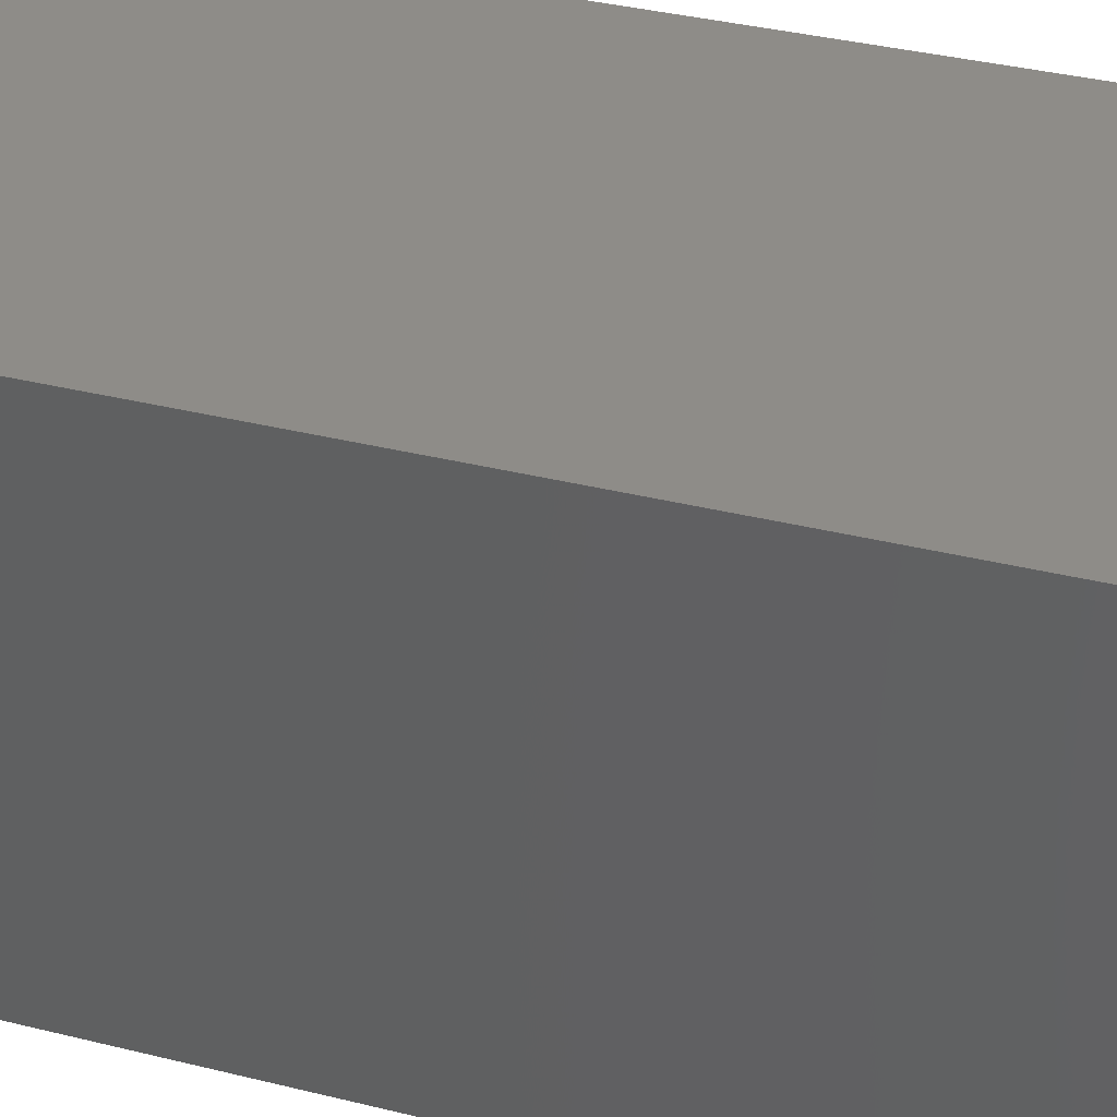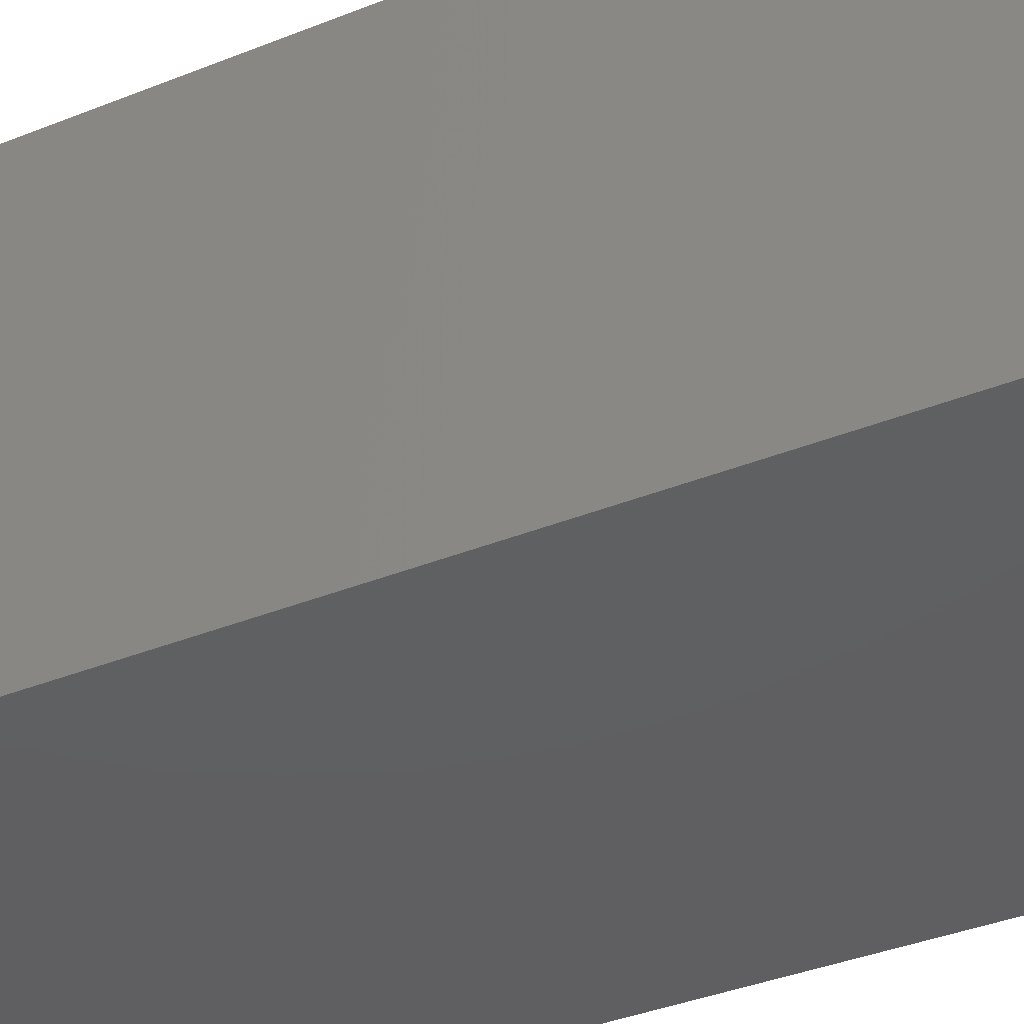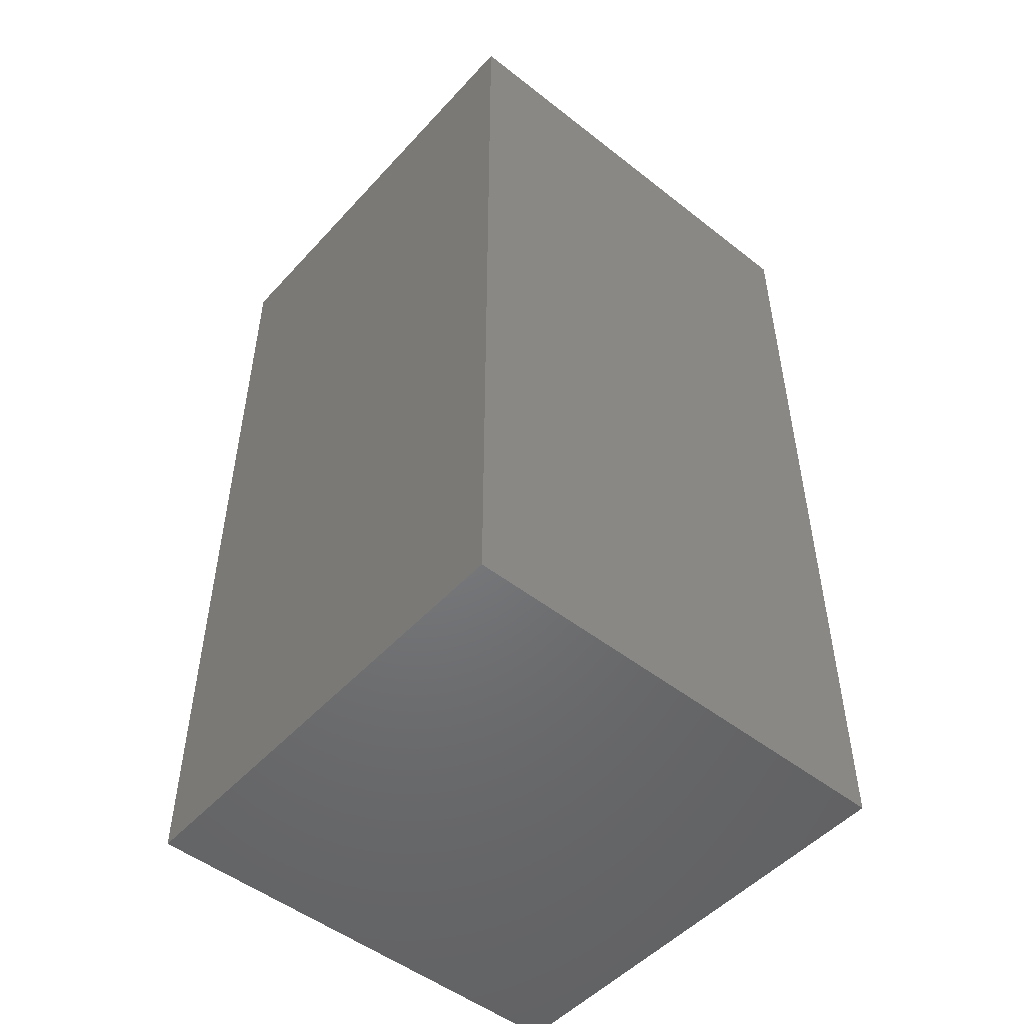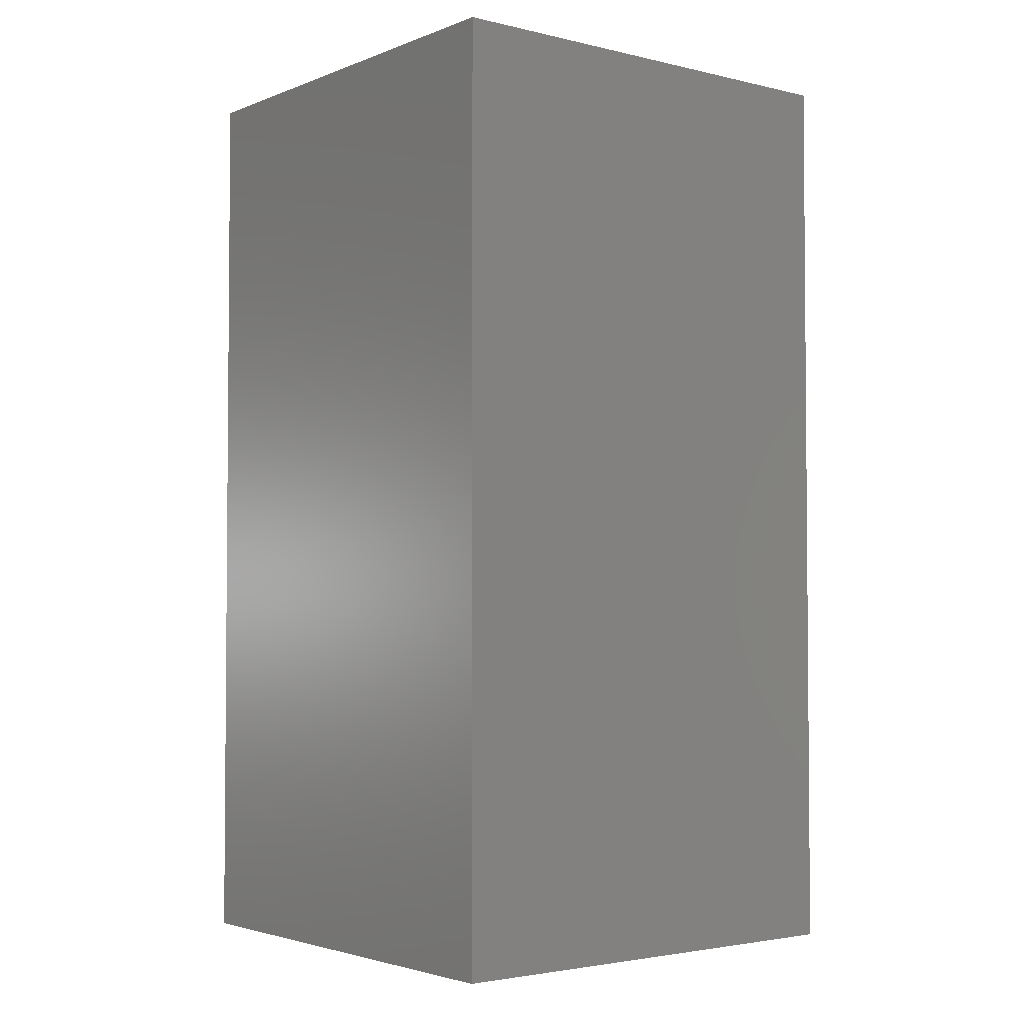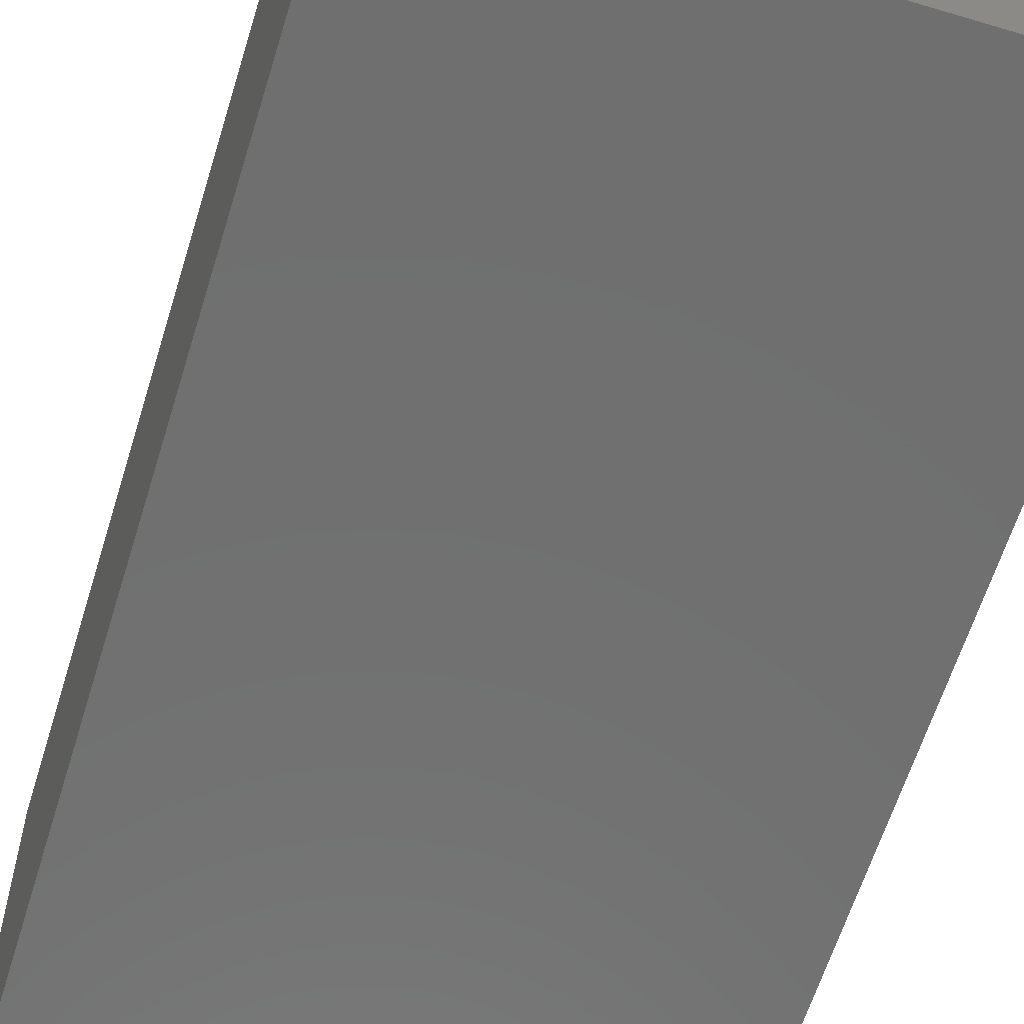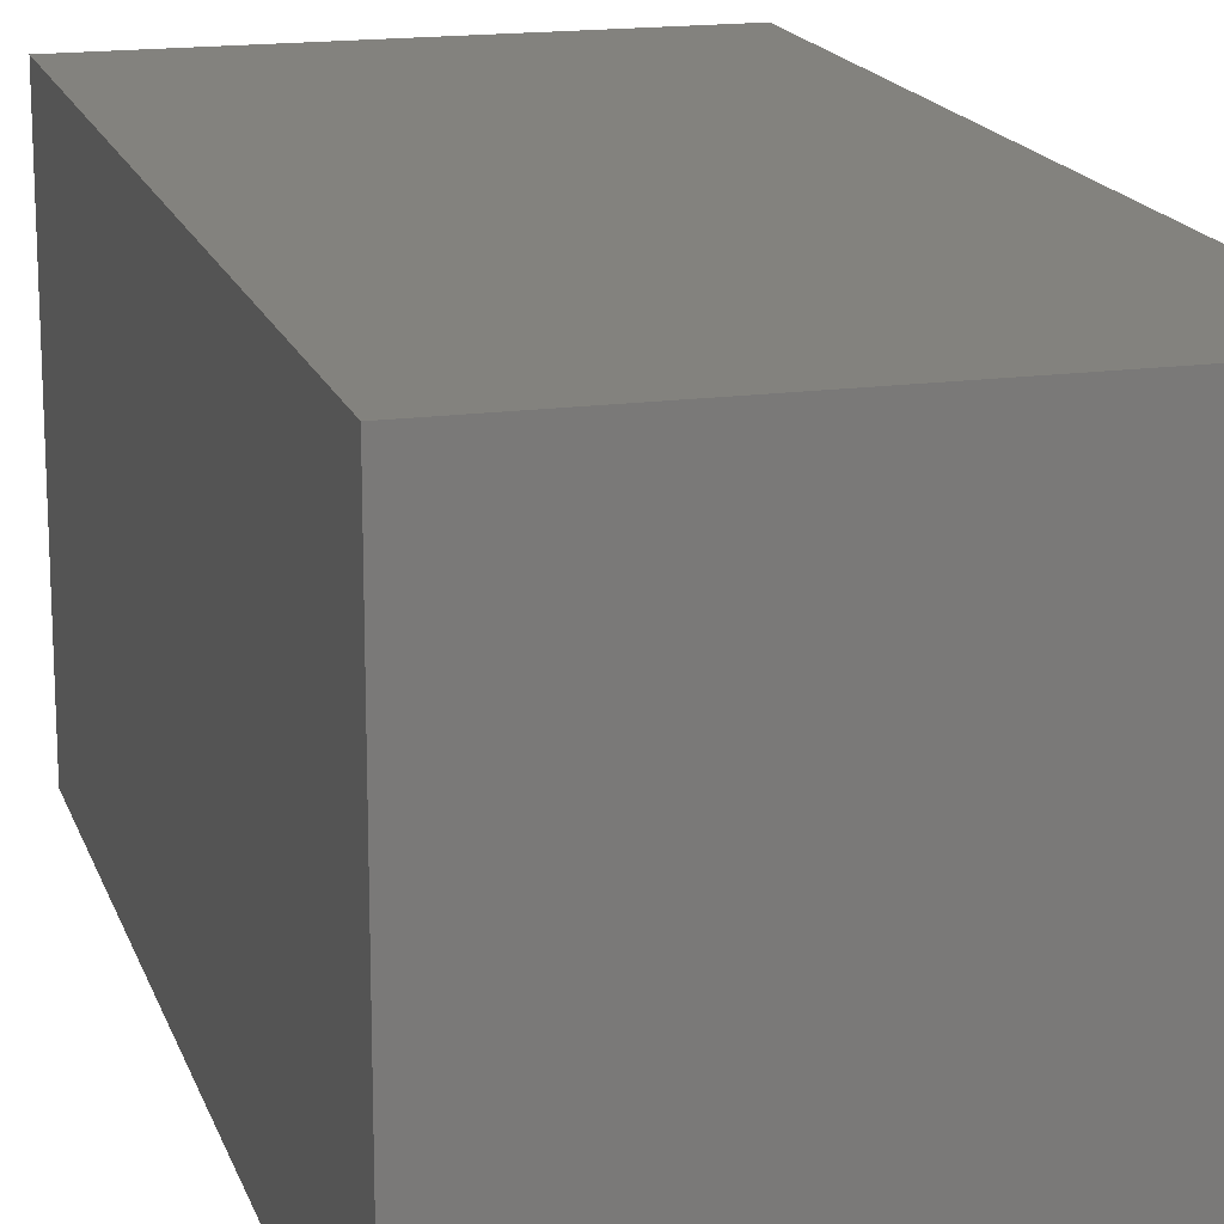
<metadata>
{"format":"stl","ext":"stl","renderer":"f3d","projection":"perspective","resolution":1024,"background":"white","views":[{"elev":37.1,"azim":107.7,"up":"+Y"},{"elev":-39.7,"azim":116.2,"up":"+Y"},{"elev":-50.4,"azim":49.4,"up":"+Z"},{"elev":-3.0,"azim":-128.3,"up":"+Z"},{"elev":-61.6,"azim":163.0,"up":"+Y"},{"elev":16.8,"azim":-15.6,"up":"+Y"}]}
</metadata>
<code>
# stl→obj: 8 verts, 12 faces
v -0.00755 -0.00755 -0.0151
v 0.00755 -0.00755 0.0151
v -0.00755 -0.00755 0.0151
v 0.00755 -0.00755 -0.0151
v 0.00755 0.00755 -0.0151
v -0.00755 0.00755 0.0151
v 0.00755 0.00755 0.0151
v -0.00755 0.00755 -0.0151
f 1 2 3
f 2 1 4
f 5 6 7
f 6 5 8
f 6 2 7
f 2 6 3
f 1 5 4
f 5 1 8
f 1 6 8
f 6 1 3
f 2 5 7
f 5 2 4

</code>
